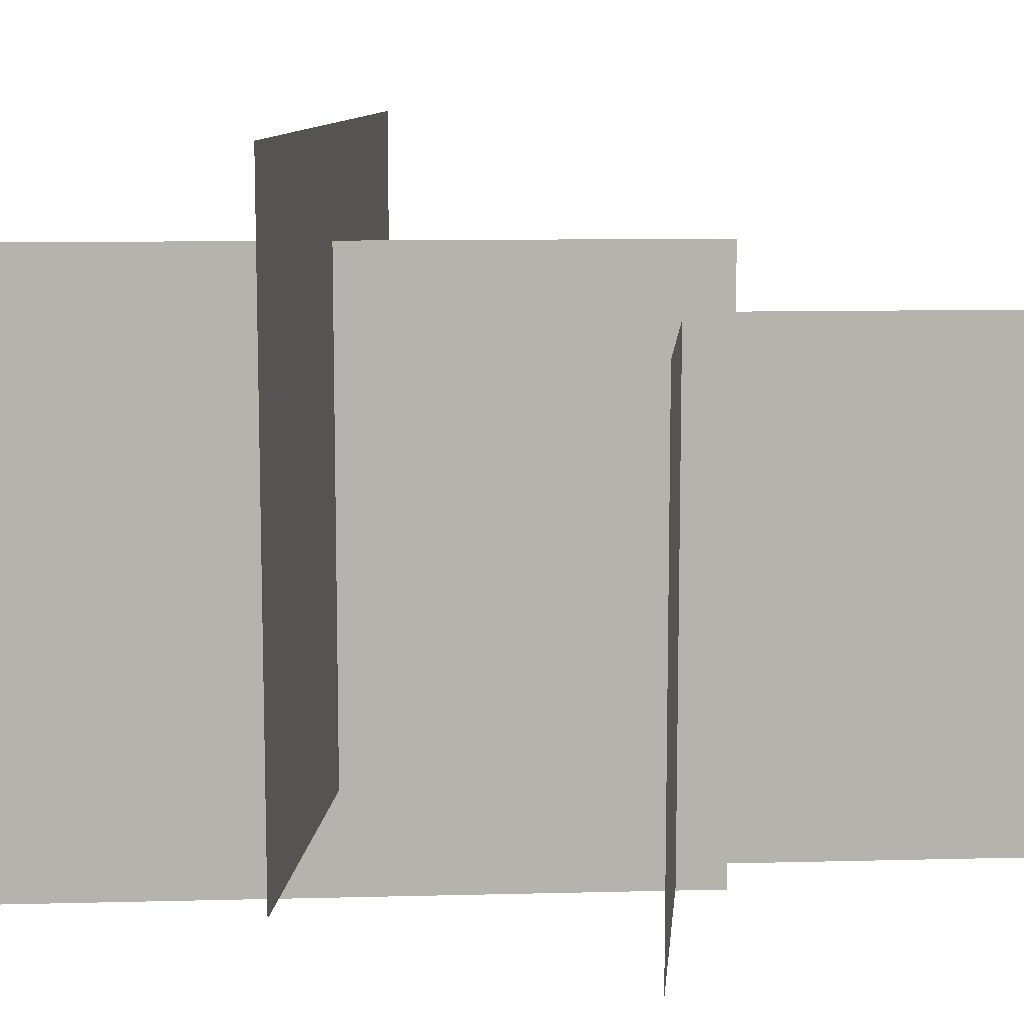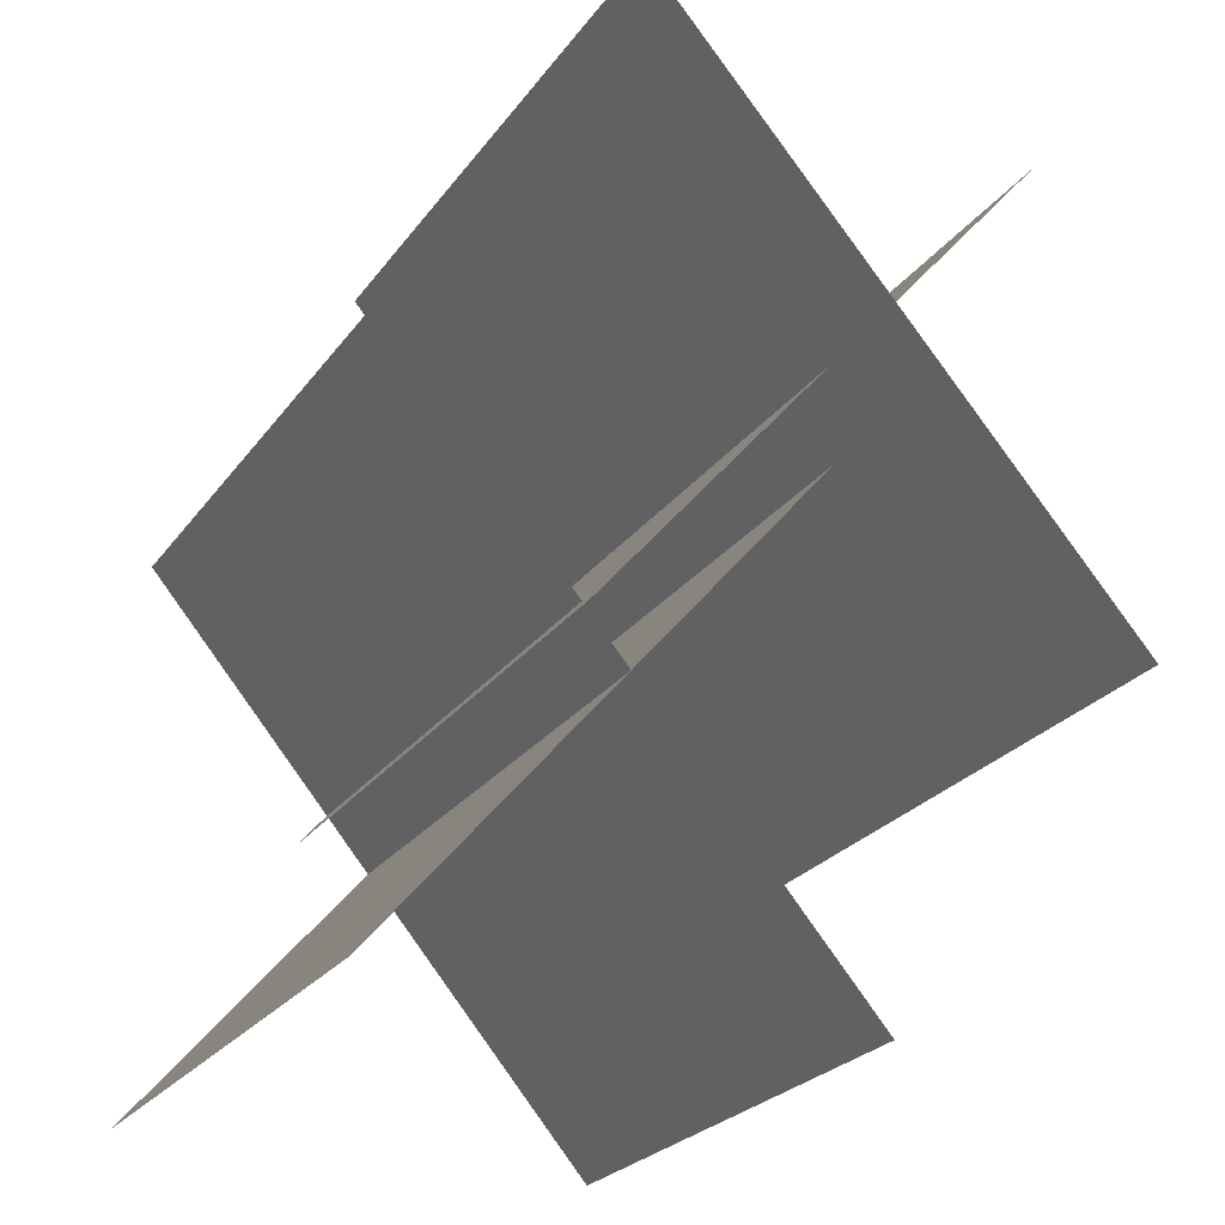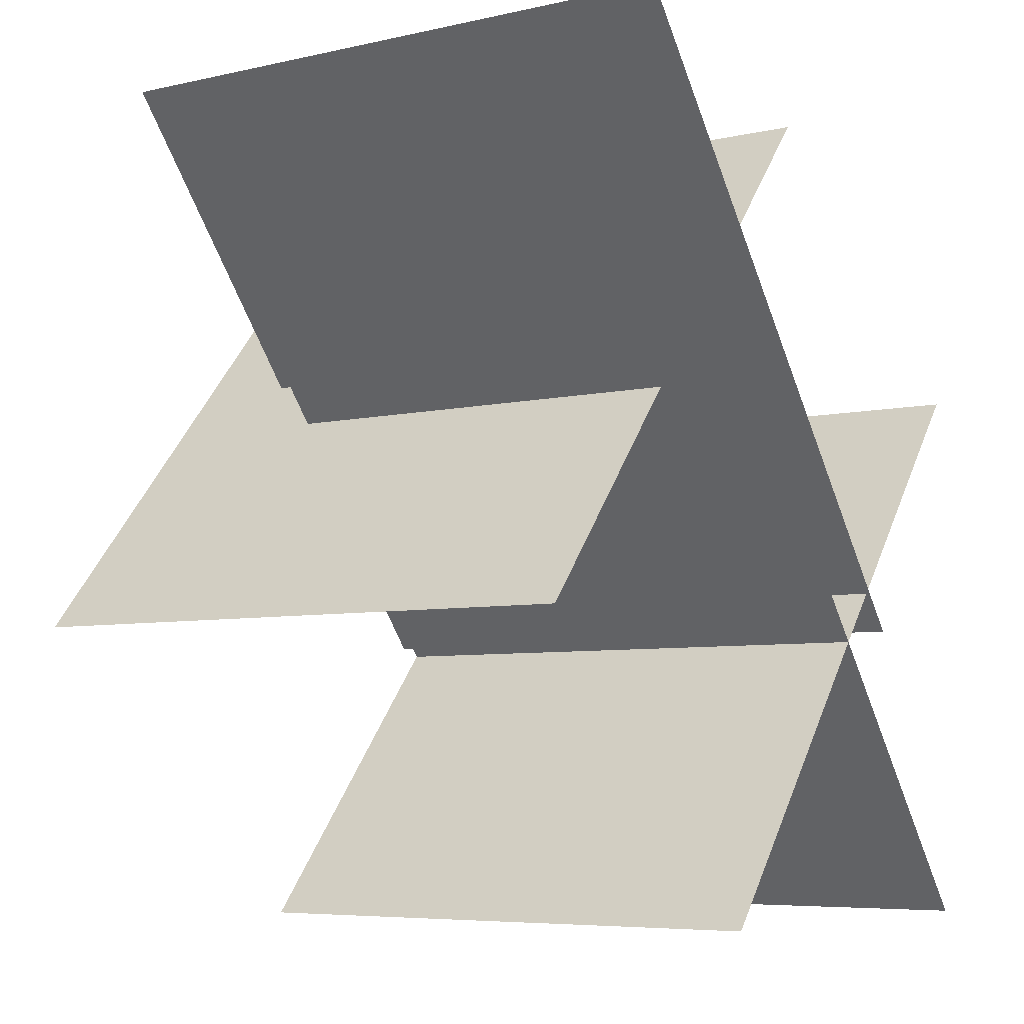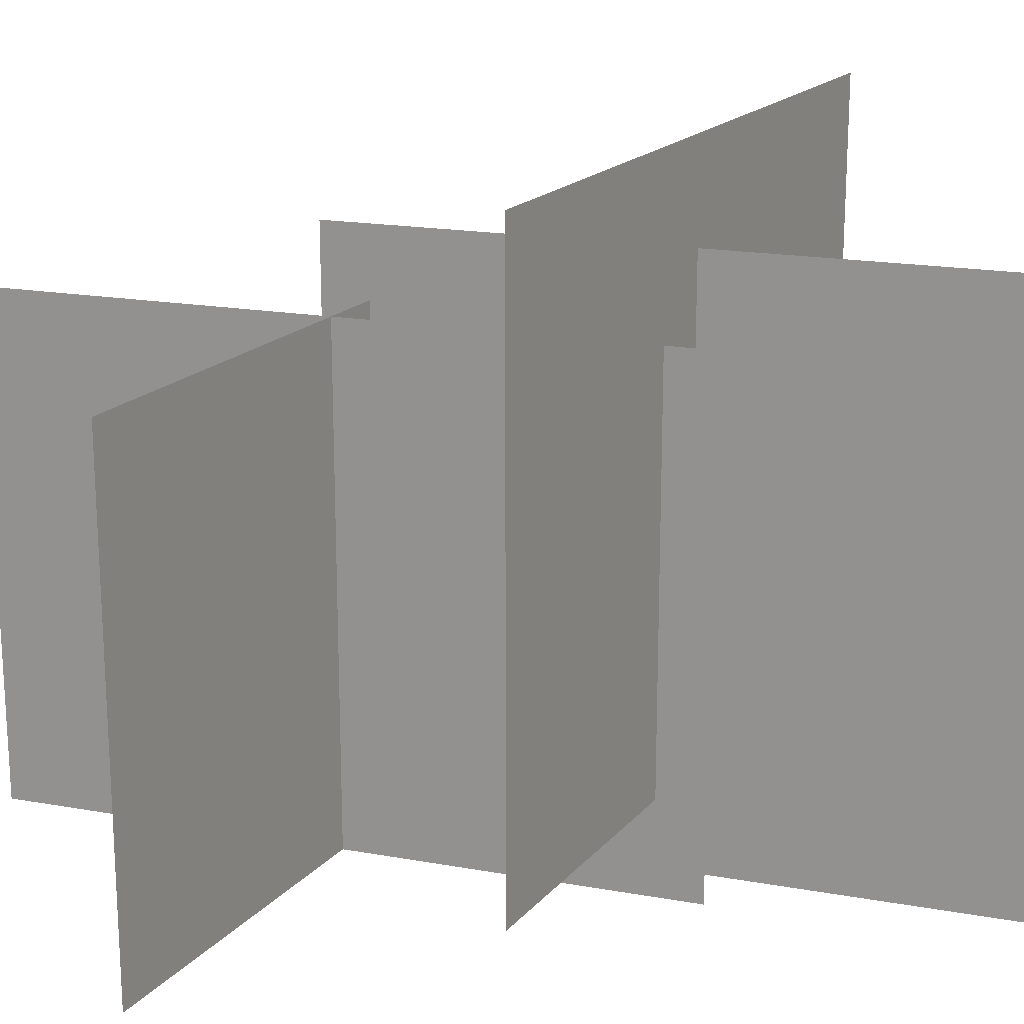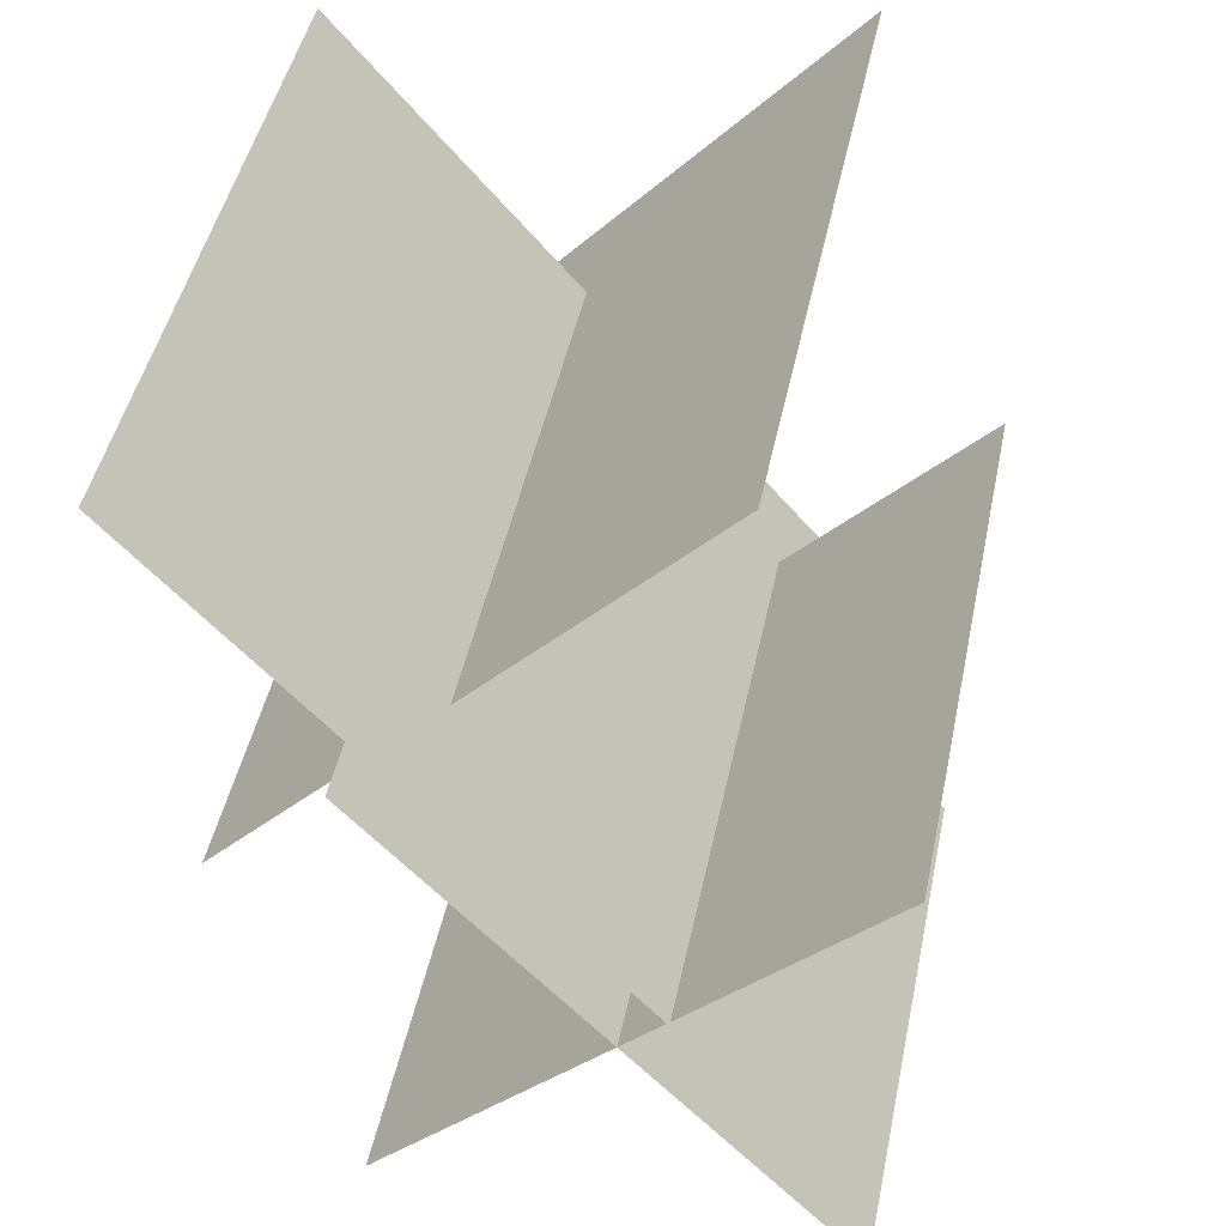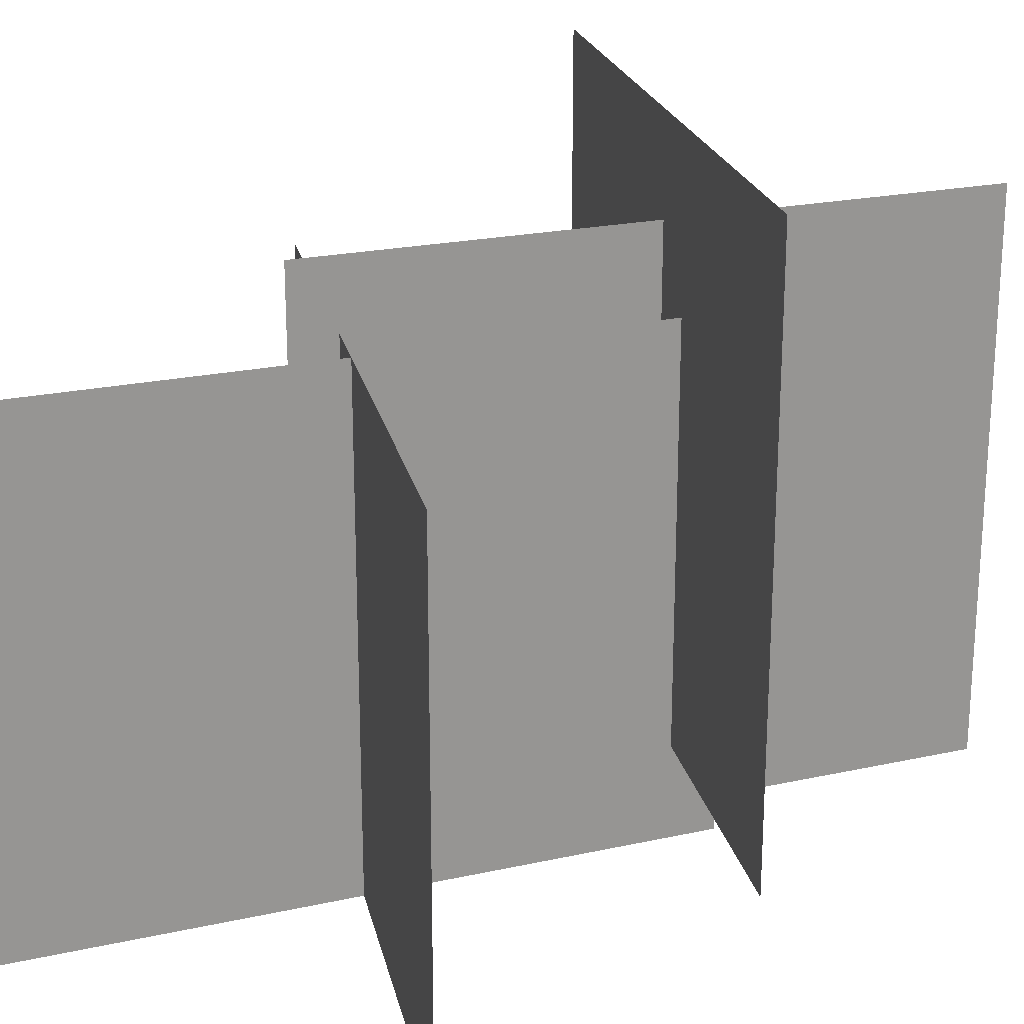
<metadata>
{"format":"obj","ext":"obj","renderer":"f3d","projection":"perspective","resolution":1024,"background":"white","views":[{"elev":10.3,"azim":46.3,"up":"+Y"},{"elev":-25.7,"azim":152.1,"up":"+Z"},{"elev":-6.5,"azim":-56.7,"up":"+Z"},{"elev":18.6,"azim":-111.1,"up":"+Y"},{"elev":47.8,"azim":12.0,"up":"+Z"},{"elev":21.9,"azim":-151.1,"up":"+Y"}]}
</metadata>
<code>
g Object11
v 7.44 -1.34 3
v -3.75 -1.34 -9.873
v -3.75 11.21 -9.873
v 7.44 11.21 3
v -3.637 -1.34 3.097
v 7.327 -1.34 -9.969
v 7.327 11.21 -9.969
v -3.637 11.21 3.097
v 3.75 1.002 9.872
v -7.441 1.002 -3.001
v -7.441 15.35 -3.001
v 3.75 15.35 9.872
v -7.327 -1.425 9.969
v 3.637 -1.425 -3.098
v 3.637 12.92 -3.098
v -7.327 12.92 9.969
f 3 1 2
f 1 3 4
f 7 5 6
f 5 7 8
f 11 9 10
f 9 11 12
f 15 13 14
f 13 15 16

</code>
